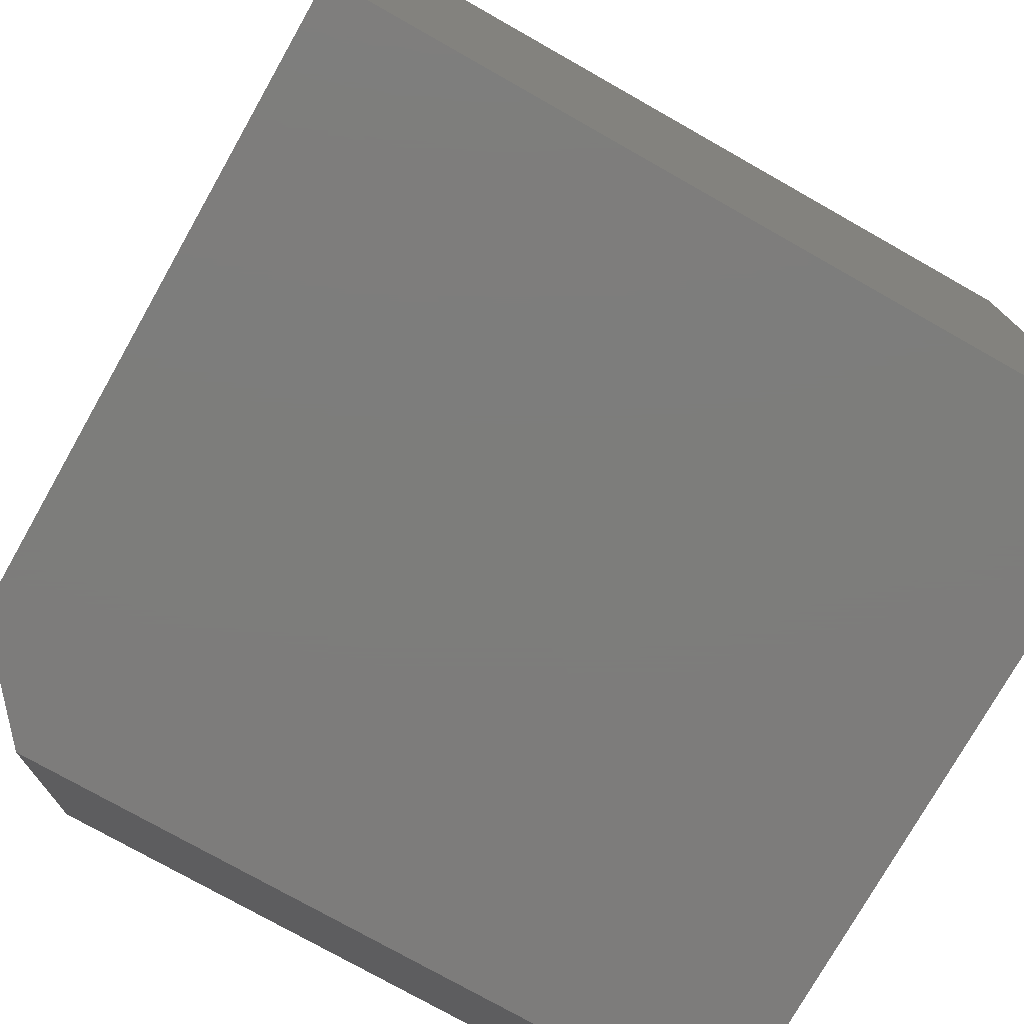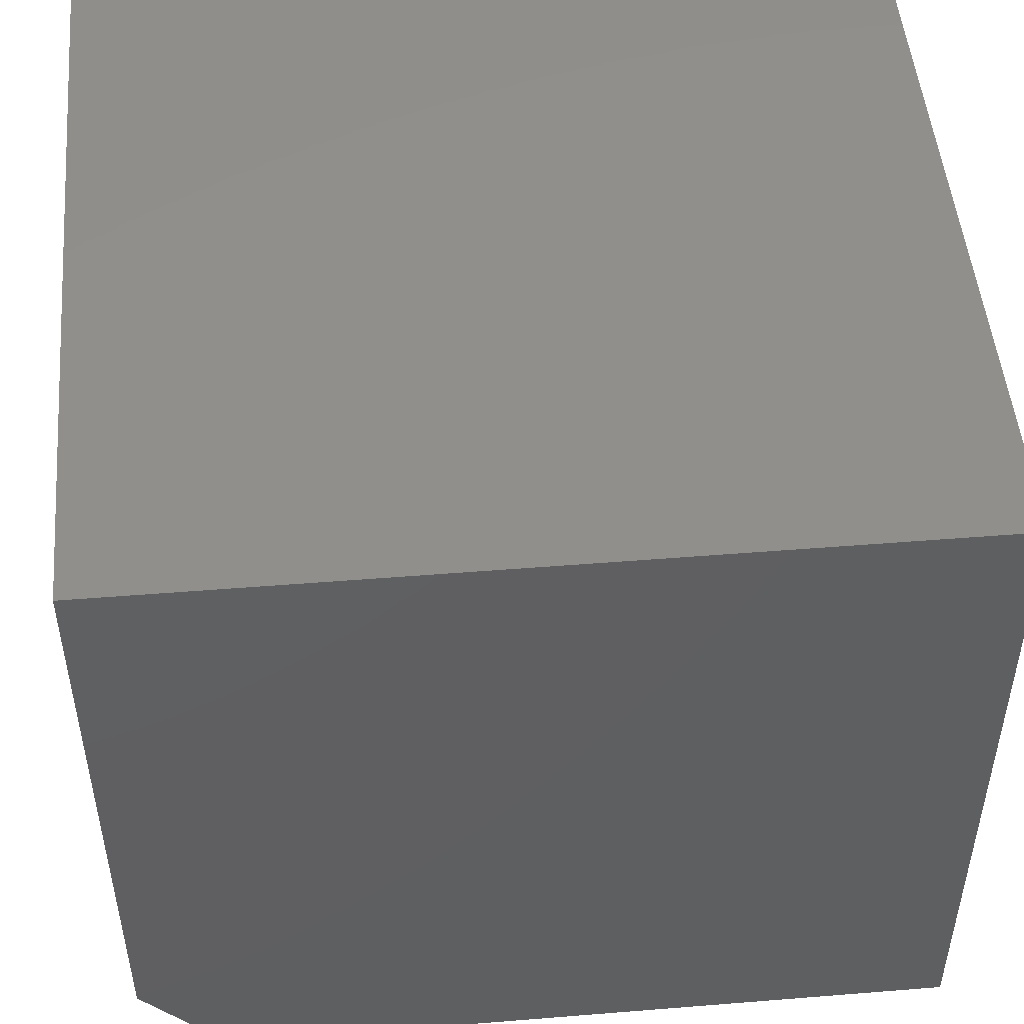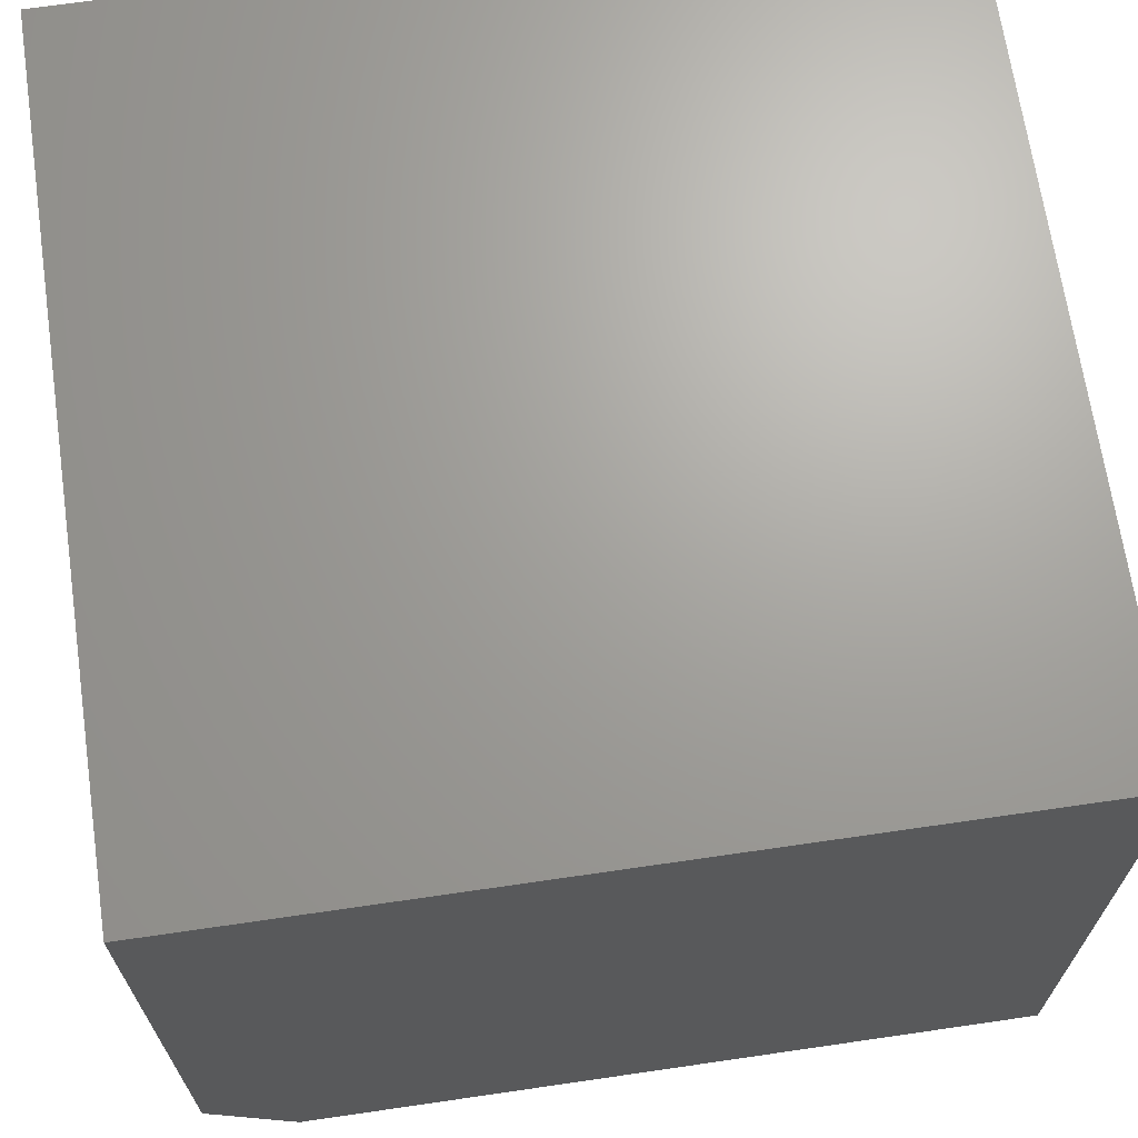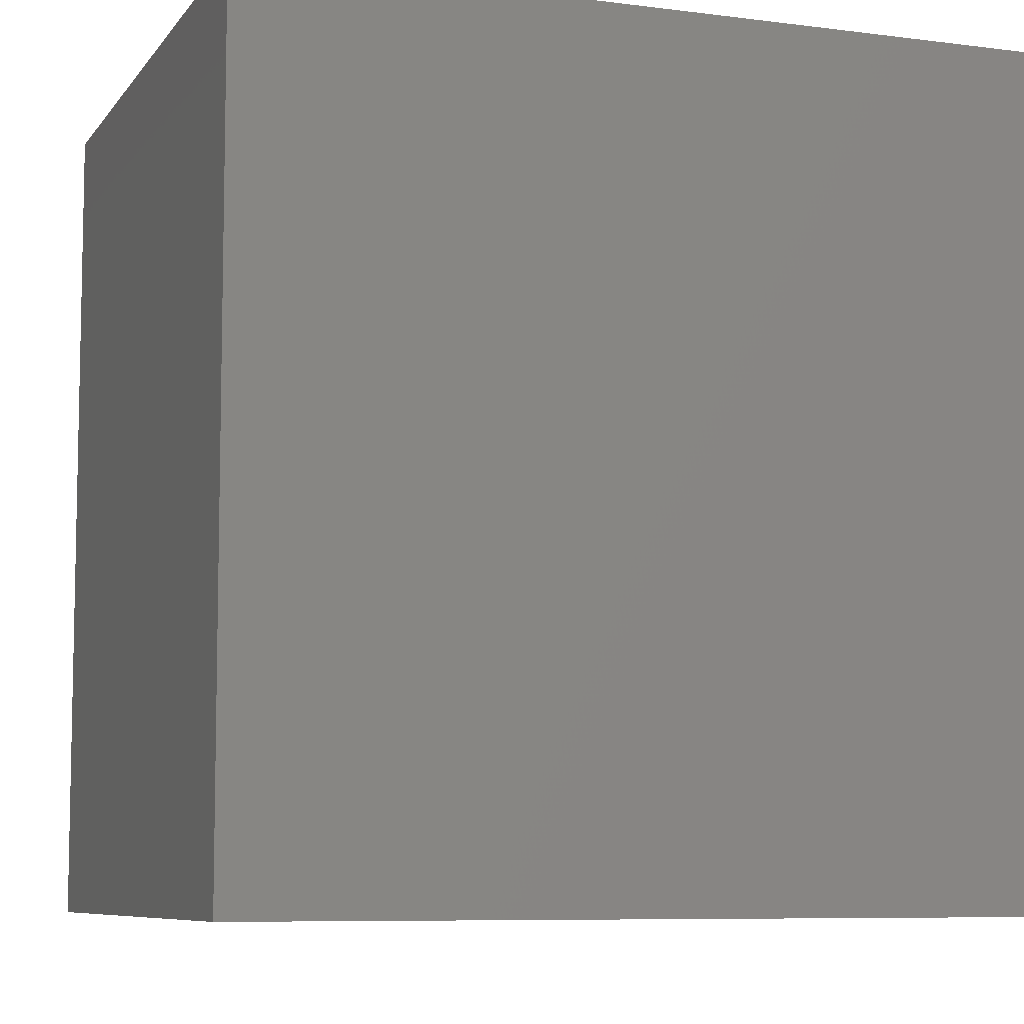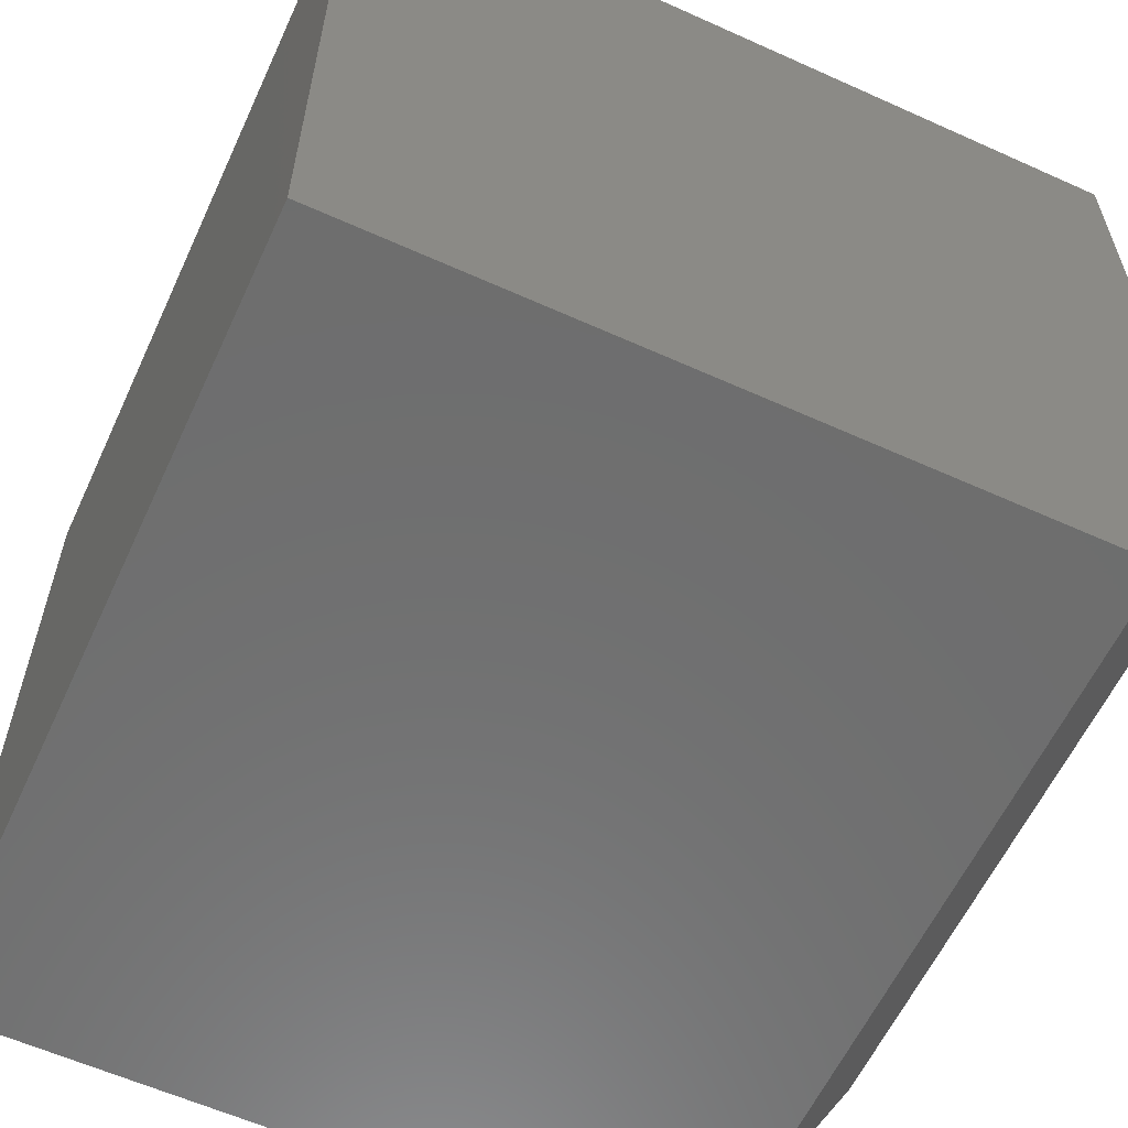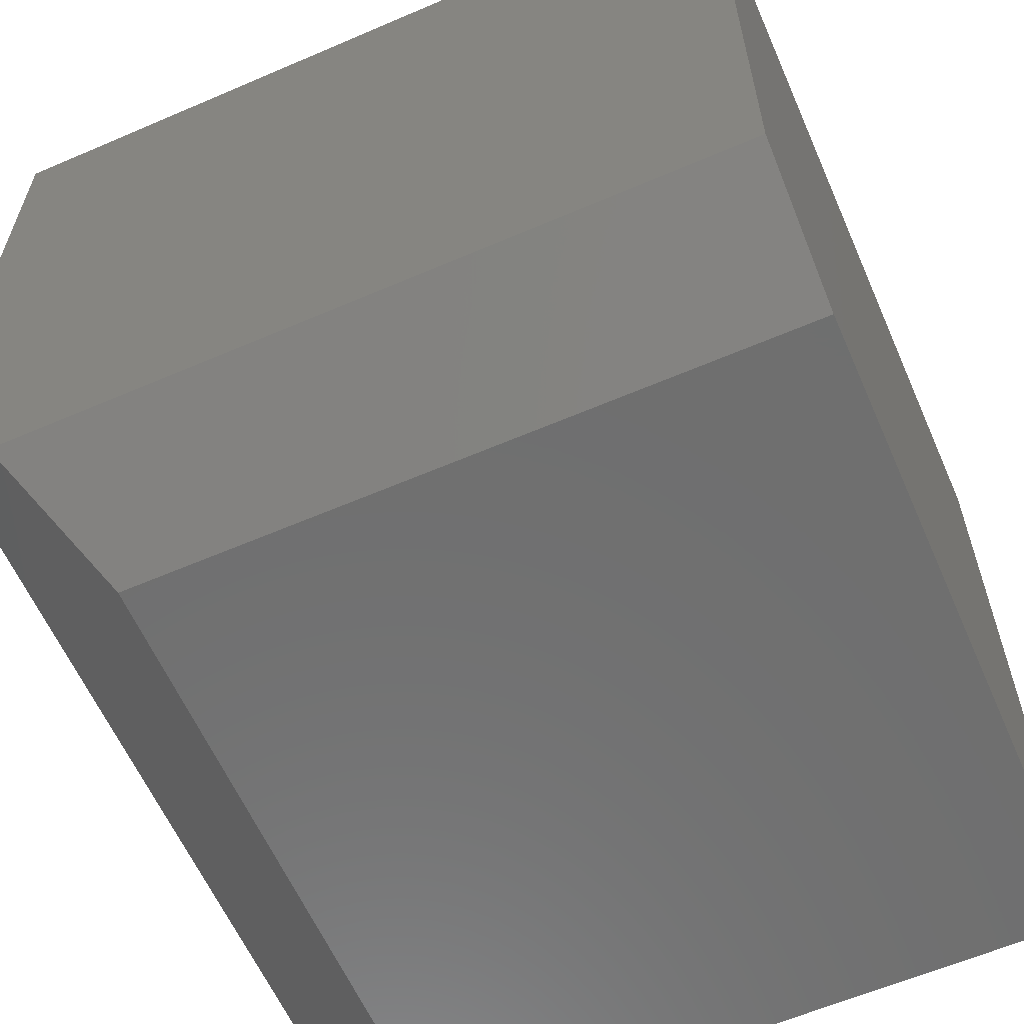
<metadata>
{"format":"stl","ext":"stl","renderer":"f3d","projection":"perspective","resolution":1024,"background":"white","views":[{"elev":-76.4,"azim":-29.5,"up":"+Y"},{"elev":49.5,"azim":-5.1,"up":"+Z"},{"elev":68.1,"azim":-8.3,"up":"+Z"},{"elev":-7.8,"azim":-20.1,"up":"+Y"},{"elev":-59.9,"azim":65.2,"up":"+Y"},{"elev":-60.9,"azim":23.7,"up":"+Z"}]}
</metadata>
<code>
# stl→obj: 12 verts, 20 faces
v 0.3984 -0.75 -0.2578
v -0.2749 -0.75 -0.2578
v 0.3984 -0.625 -0.3359
v -0.2109 -0.625 -0.3359
v 0.3984 -0.75 0.4141
v -0.3516 -0.75 0.4141
v -0.3516 -0.75 -0.1641
v -0.3516 4.163e-17 0.4141
v -0.3516 9.541e-18 -0.1641
v -0.2109 7.806e-18 -0.3359
v 0.3984 4.163e-17 -0.3359
v 0.3984 8.327e-17 0.4141
f 1 2 3
f 3 2 4
f 5 6 1
f 1 6 7
f 1 7 2
f 8 9 6
f 6 9 7
f 10 11 4
f 4 11 3
f 10 9 11
f 11 9 8
f 11 8 12
f 2 7 4
f 4 7 9
f 4 9 10
f 11 12 3
f 3 12 5
f 3 5 1
f 12 8 5
f 5 8 6

</code>
